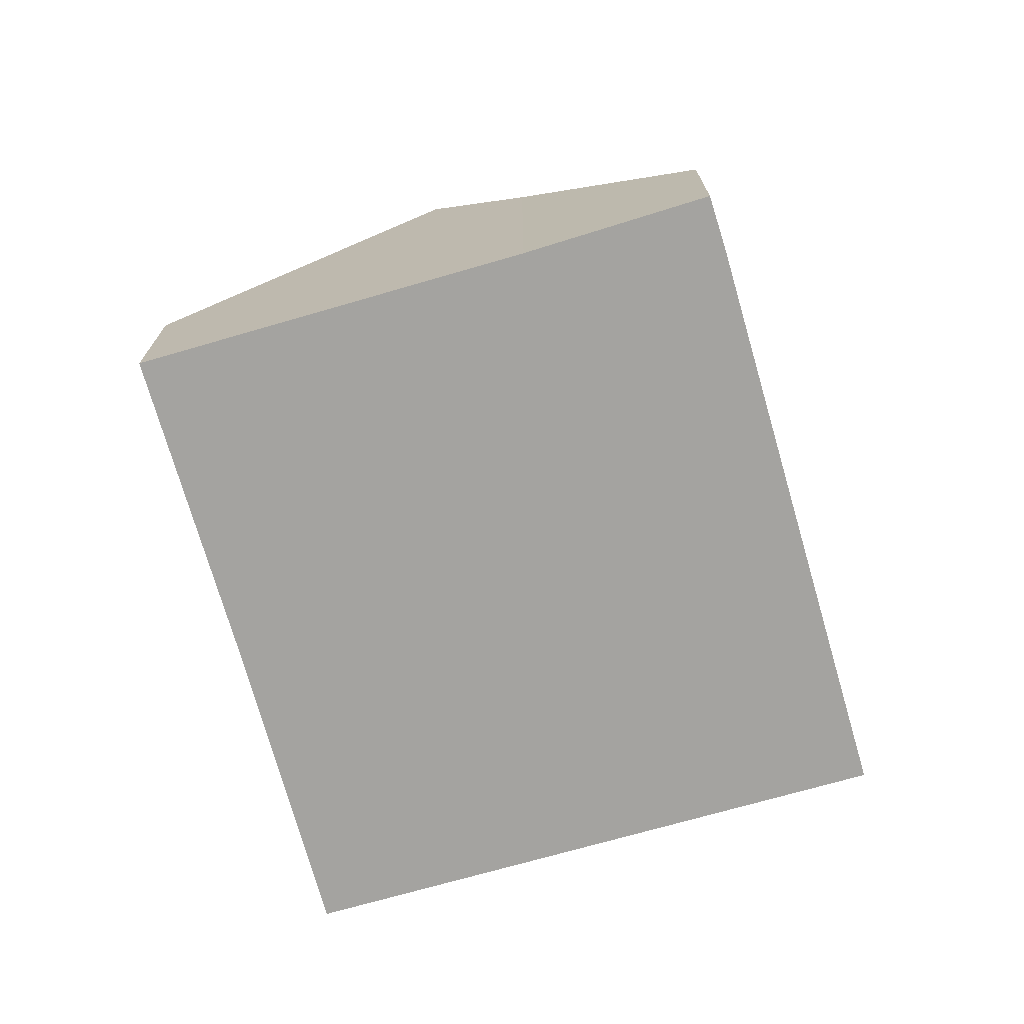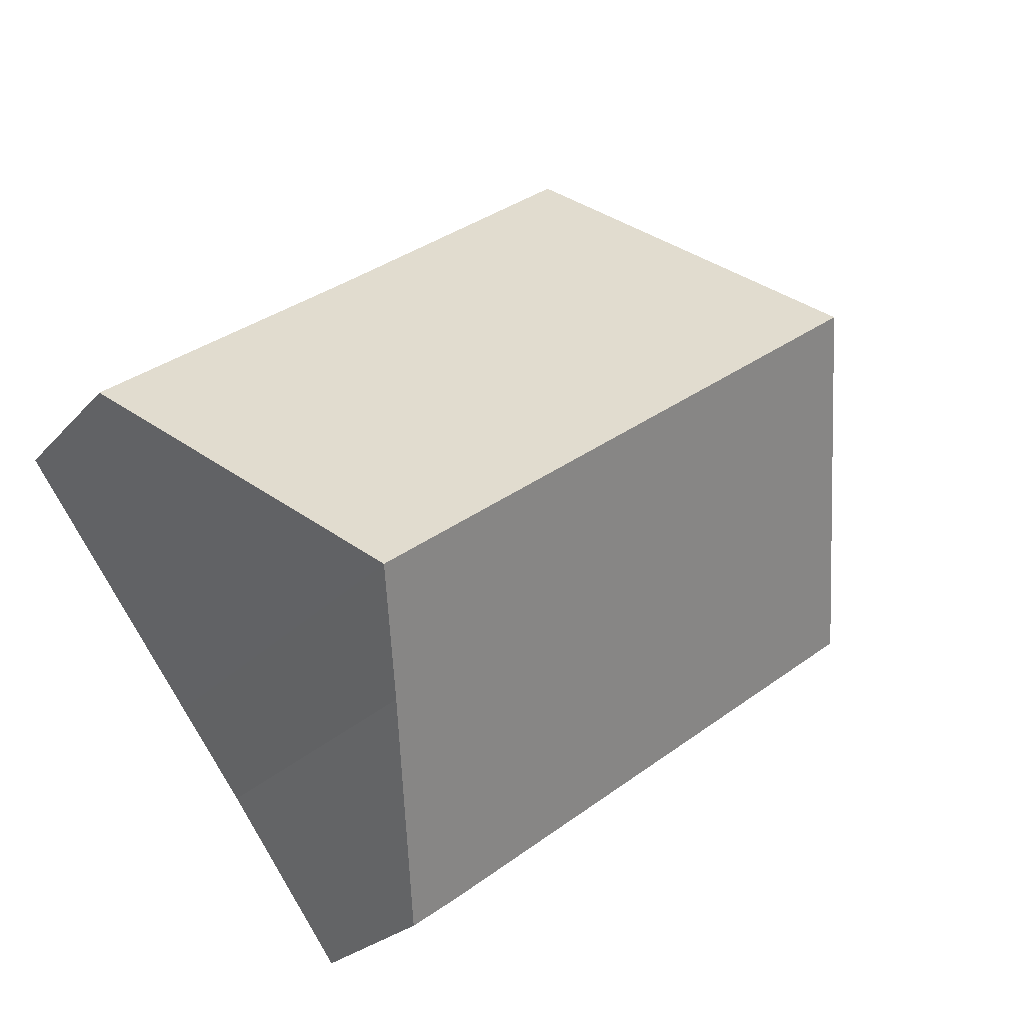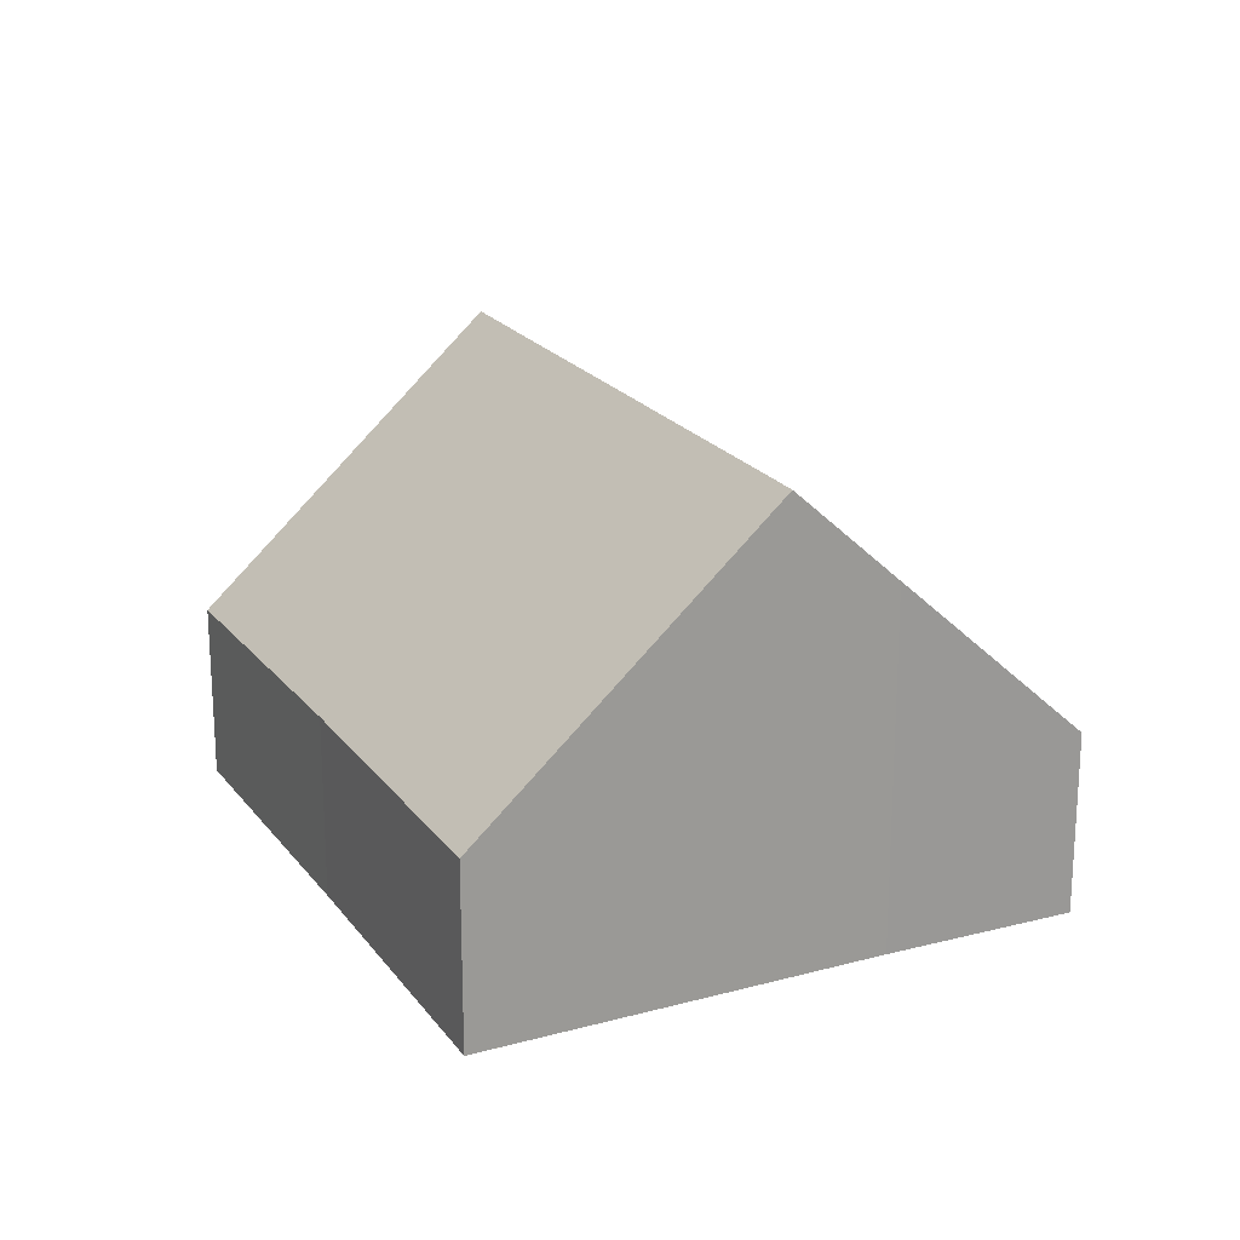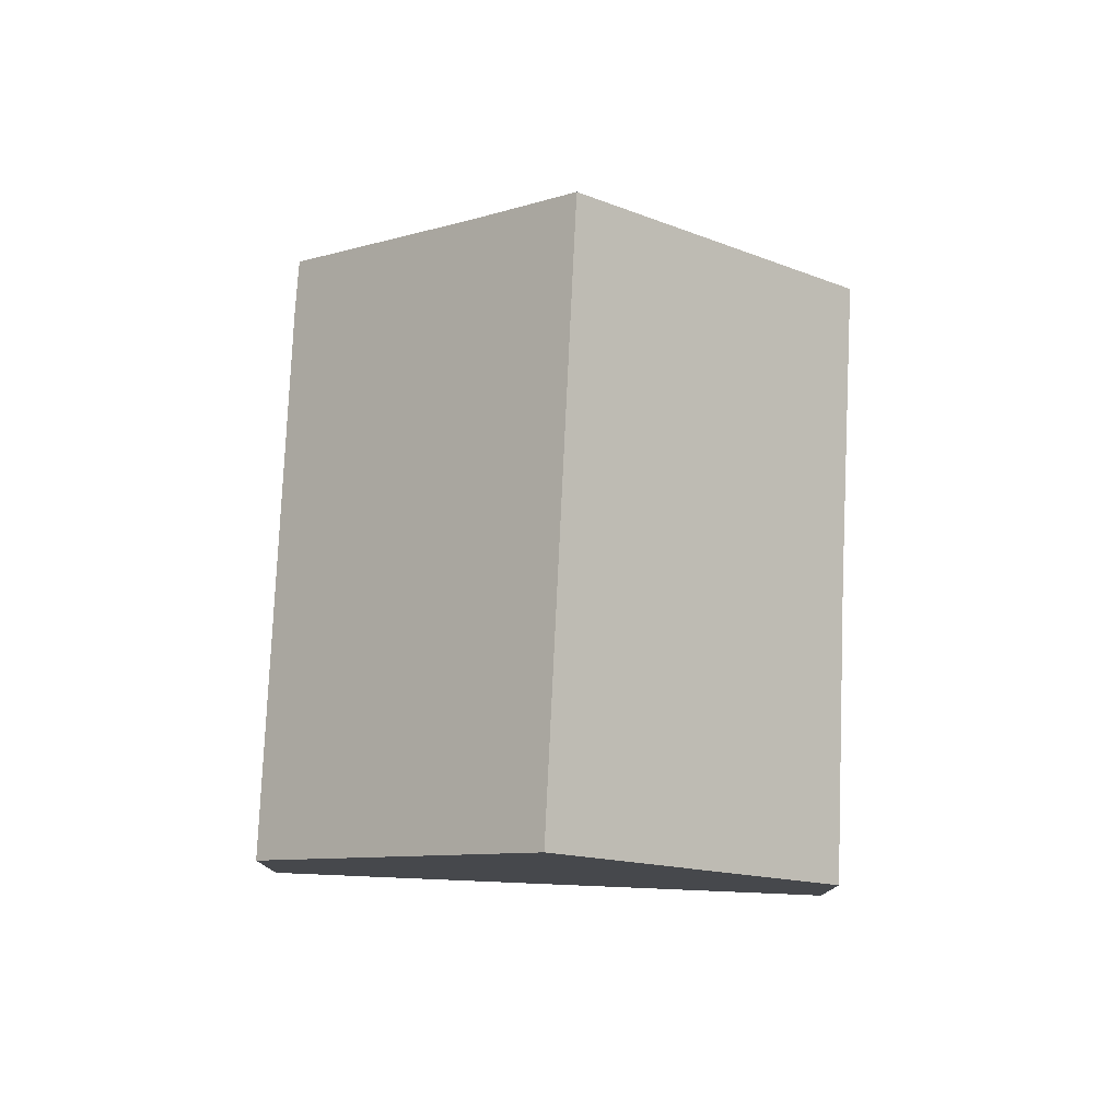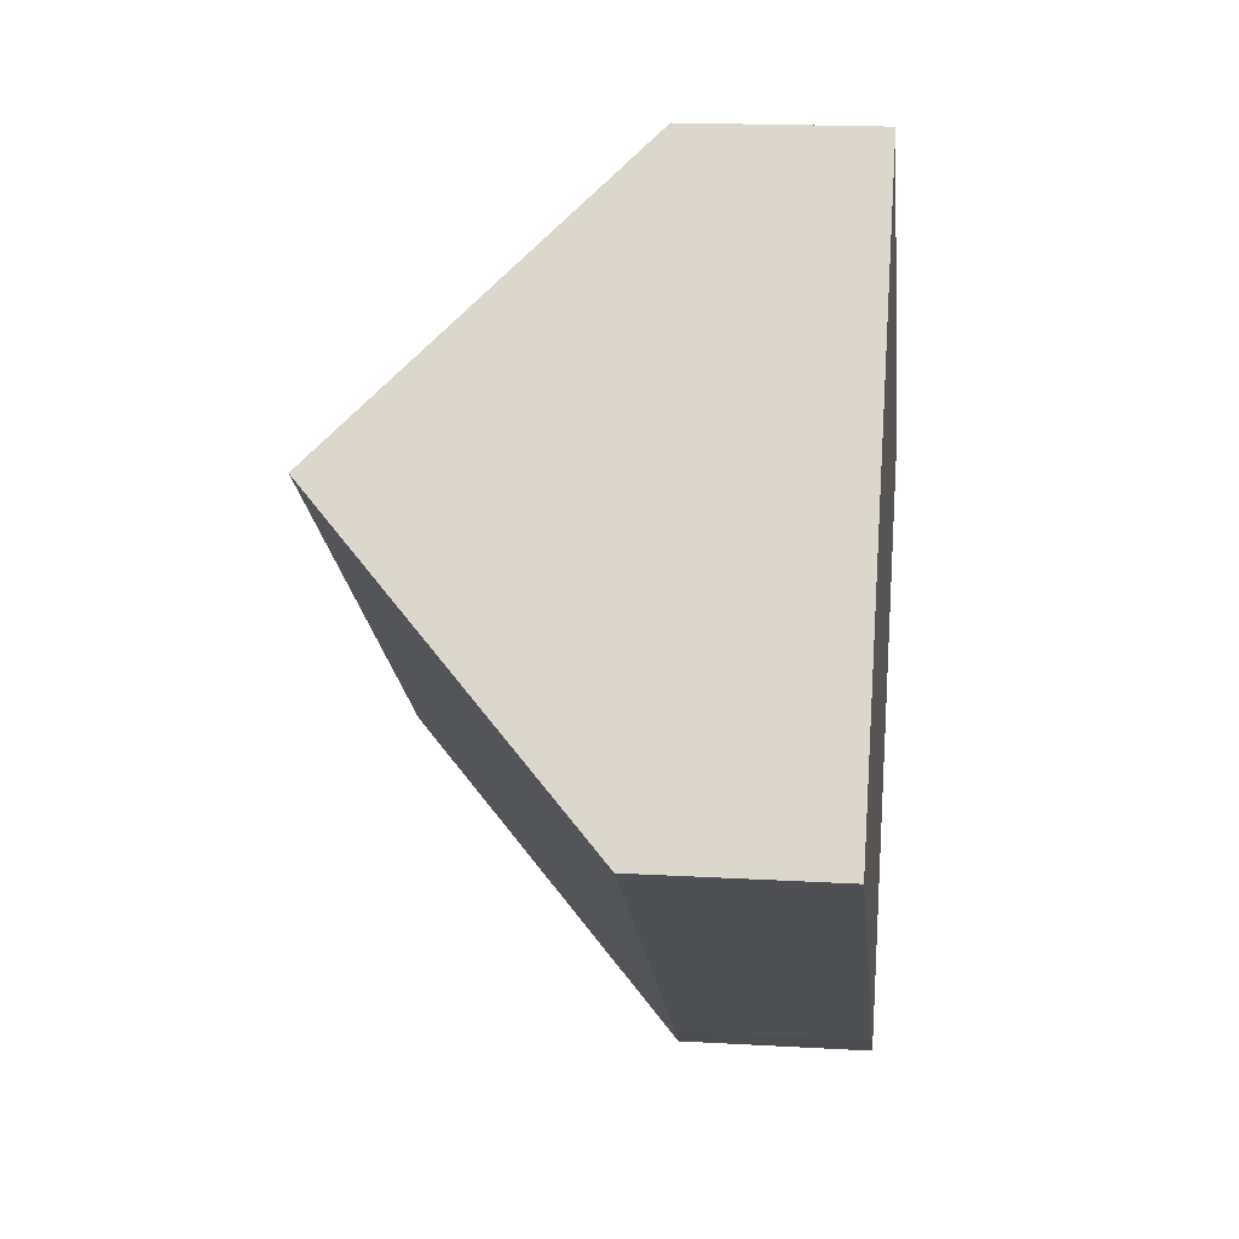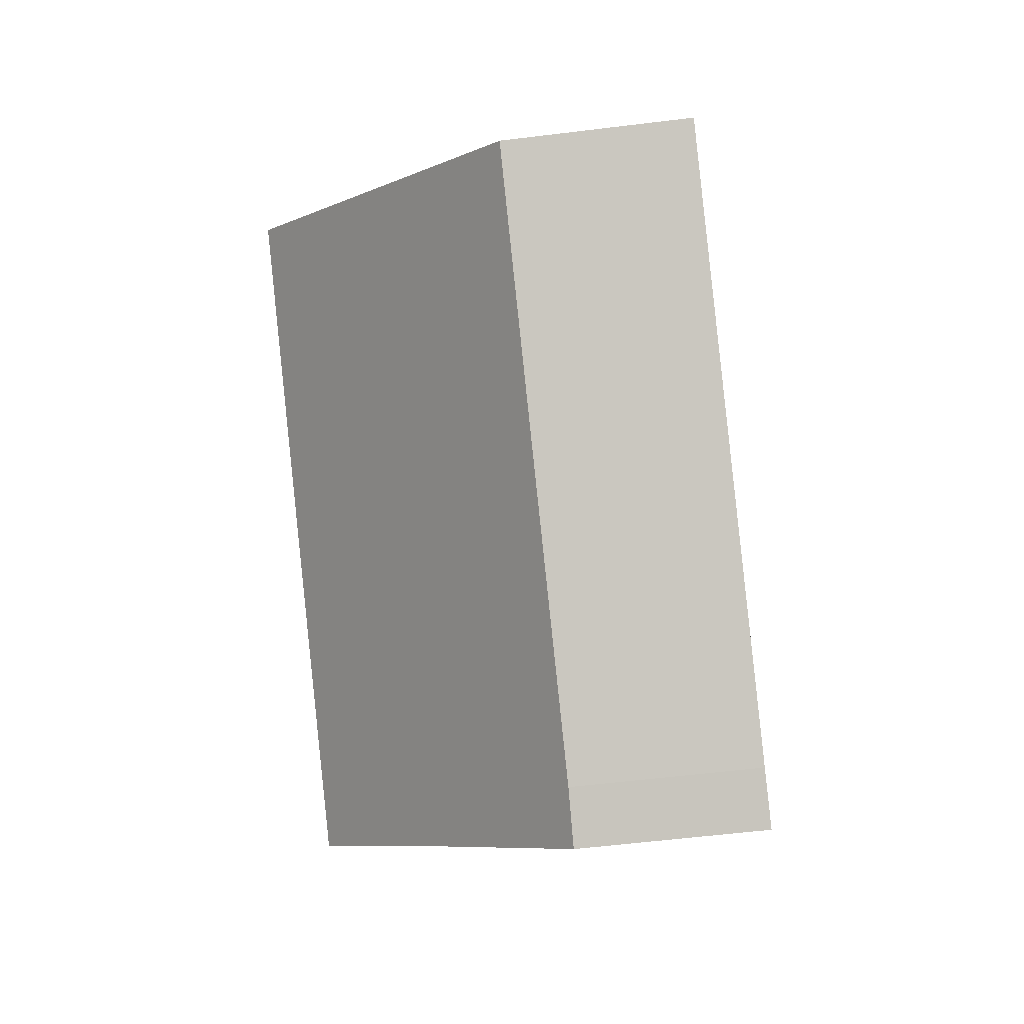
<metadata>
{"format":"obj","ext":"obj","renderer":"f3d","projection":"perspective","resolution":1024,"background":"white","views":[{"elev":-72.9,"azim":142.9,"up":"+Y"},{"elev":-23.7,"azim":150.0,"up":"+Z"},{"elev":20.9,"azim":100.8,"up":"+Y"},{"elev":78.7,"azim":-50.6,"up":"+Y"},{"elev":18.1,"azim":-83.6,"up":"+Z"},{"elev":-56.4,"azim":-82.6,"up":"+Z"}]}
</metadata>
<code>
v  3.076 7.623 4.08
v  8.086 3.02 -6.039
v  0 3.039 1.861e-16
v  11.87 7.623 -2.459
v  10.78 5.99 -3.917
v  8.862 3.039 -6.59
v  10.47 3.055 4.923
v  6.185 2.988 8.204
v  14.91 3.066 1.611
v  8.862 4.035e-16 -6.59
v  8.086 3.698e-16 -6.039
v  0 0 0
v  3.076 -2.498e-16 4.08
v  6.185 -5.023e-16 8.204
v  10.47 -3.014e-16 4.923
v  14.91 -9.865e-17 1.611
v  10.78 2.398e-16 -3.917
v  11.87 1.506e-16 -2.459
g defaultobject
f 1 2 3
f 2 1 4
f 2 4 5
f 2 5 6
f 7 1 8
f 1 7 4
f 4 7 9
f 10 2 6
f 2 10 11
f 2 12 3
f 12 2 11
f 12 1 3
f 1 12 13
f 1 13 8
f 8 13 14
f 14 7 8
f 7 14 15
f 7 15 9
f 9 15 16
f 17 6 5
f 6 17 10
f 16 4 9
f 4 16 18
f 4 18 5
f 5 18 17
f 13 15 14
f 15 13 12
f 15 12 11
f 15 11 16
f 16 11 18
f 18 11 17
f 17 11 10

</code>
